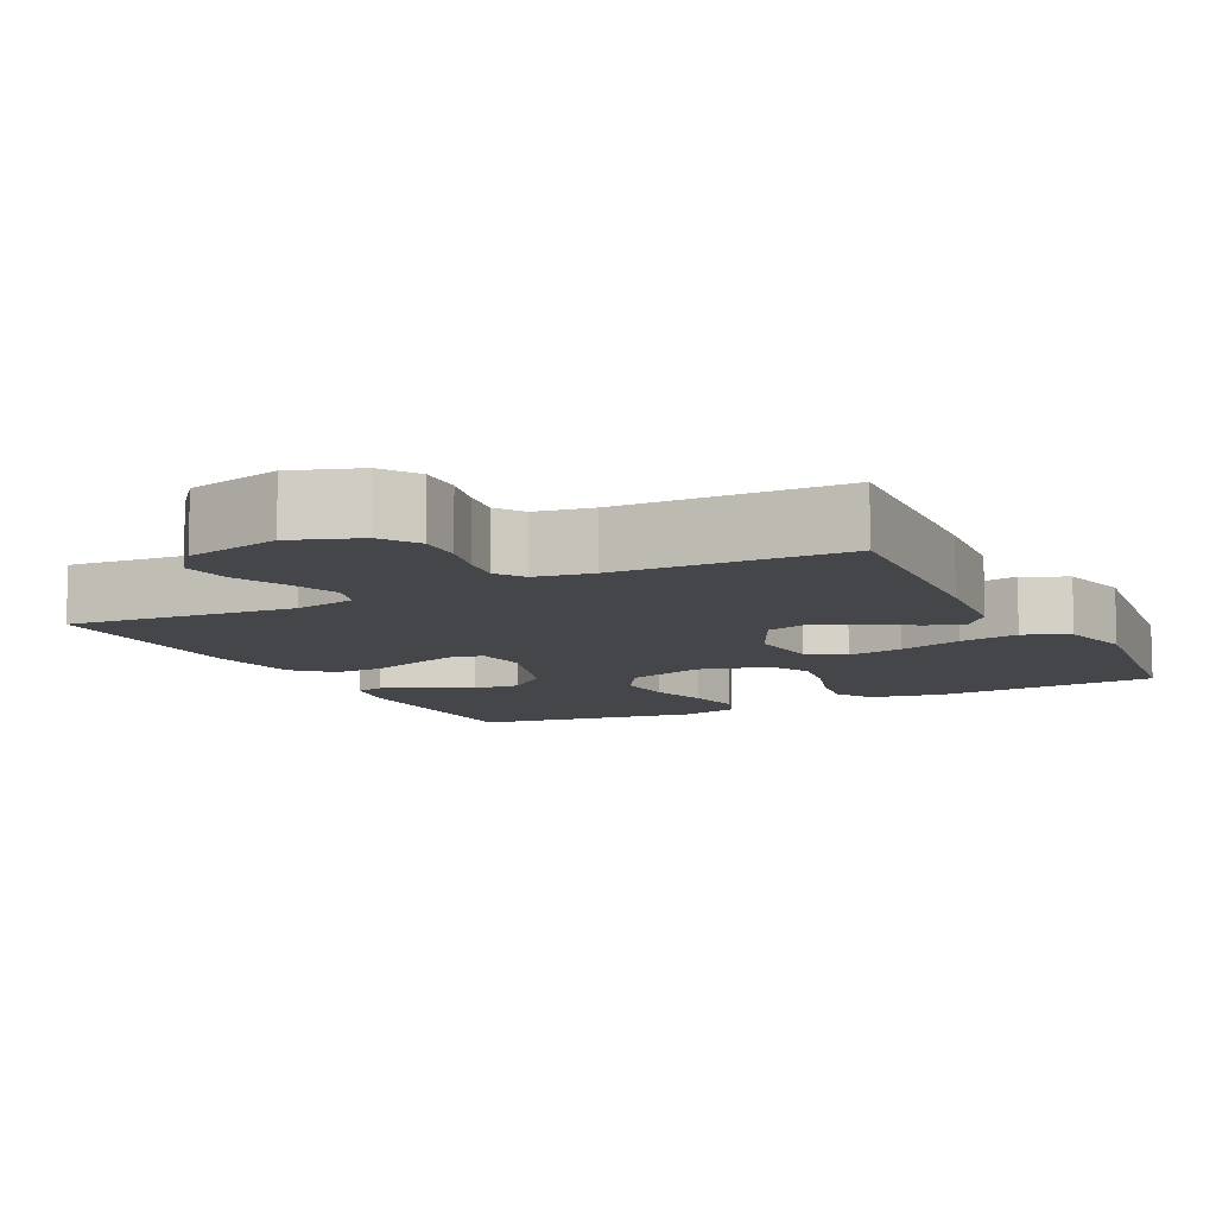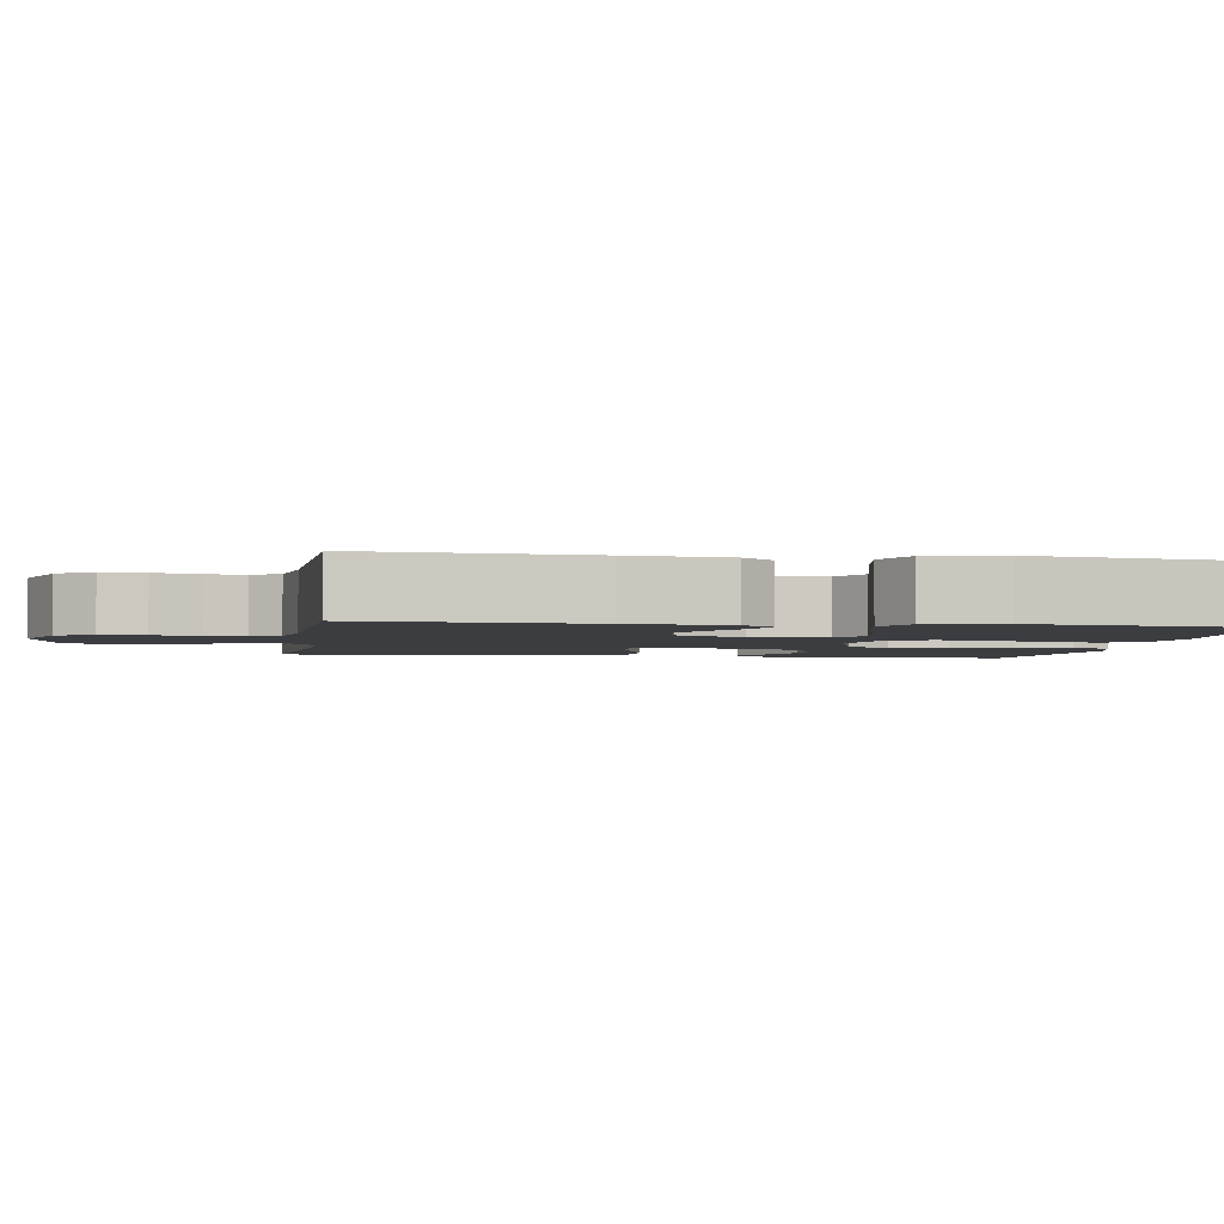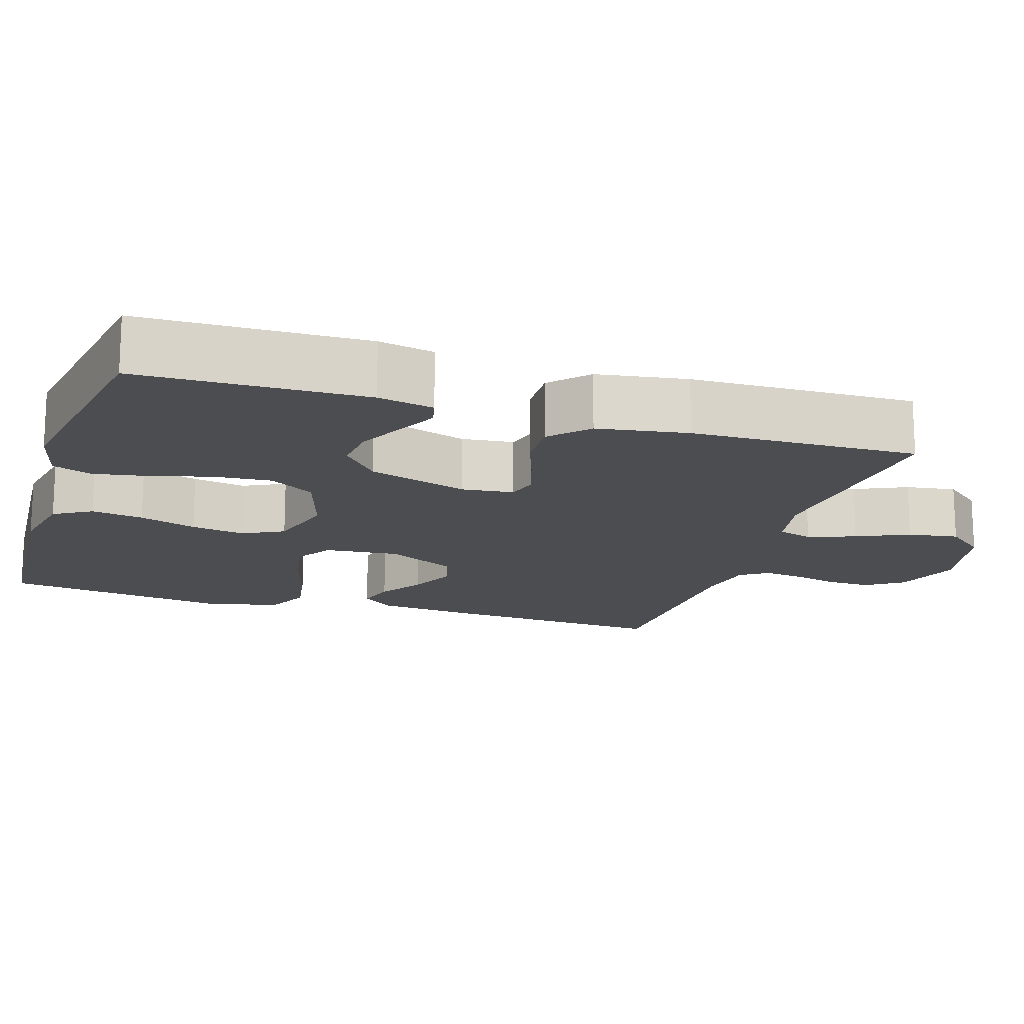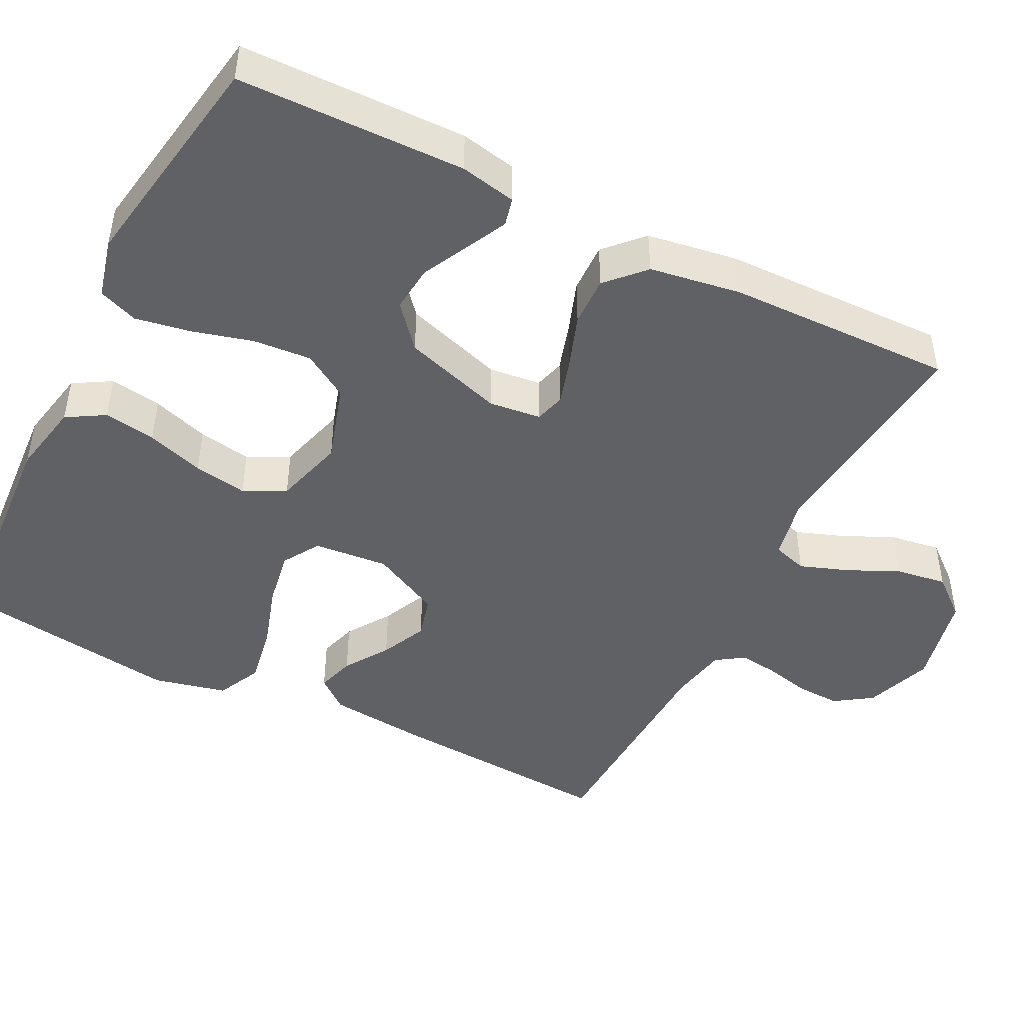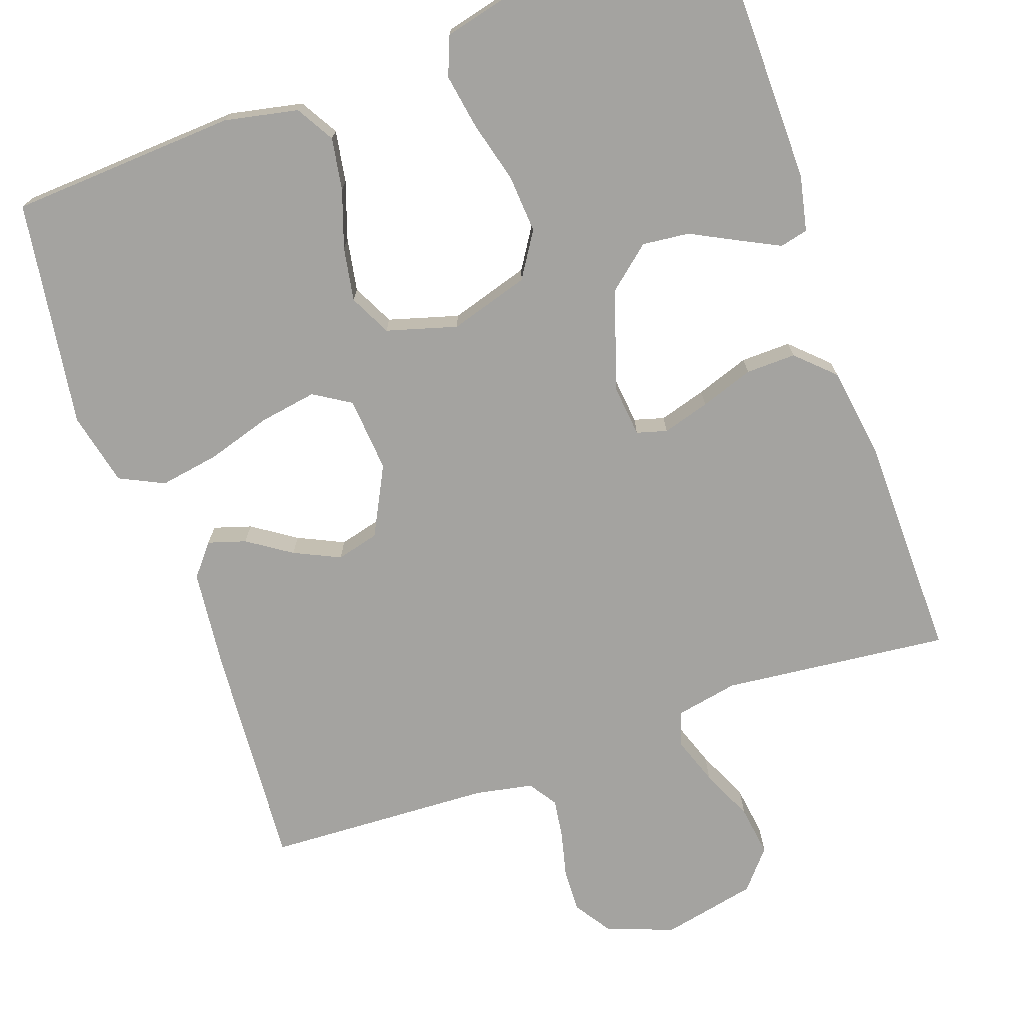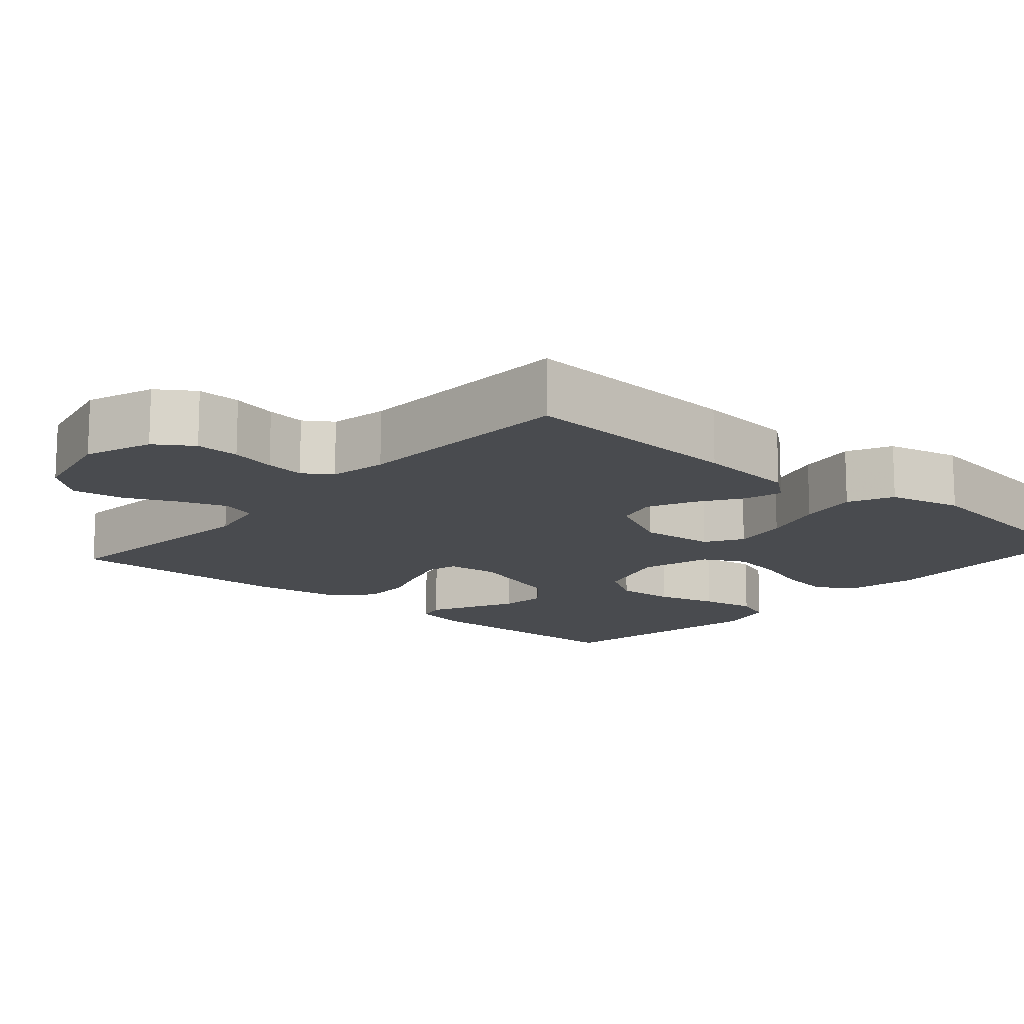
<metadata>
{"format":"obj","ext":"obj","renderer":"f3d","projection":"perspective","resolution":1024,"background":"white","views":[{"elev":-9.7,"azim":27.0,"up":"+Y"},{"elev":-2.8,"azim":81.0,"up":"+Y"},{"elev":-16.2,"azim":-107.6,"up":"+Y"},{"elev":-46.1,"azim":-116.9,"up":"+Y"},{"elev":-72.9,"azim":-161.1,"up":"+Y"},{"elev":-14.0,"azim":48.8,"up":"+Y"}]}
</metadata>
<code>
v -0.5 0.07 0.5
v -0.2 0.07 0.471
v -0.117 0.07 0.488
v -0.103 0.07 0.534
v -0.126 0.07 0.597
v -0.158 0.07 0.666
v -0.168 0.07 0.733
v -0.125 0.07 0.785
v 0 0.07 0.813
v 0.089 0.07 0.781
v 0.122 0.07 0.732
v 0.12 0.07 0.674
v 0.106 0.07 0.614
v 0.099 0.07 0.562
v 0.124 0.07 0.525
v 0.2 0.07 0.511
v 0.5 0.07 0.5
v 0.481 0.07 0.2
v 0.468 0.07 0.068
v 0.434 0.07 0.026
v 0.384 0.07 0.041
v 0.326 0.07 0.079
v 0.265 0.07 0.107
v 0.209 0.07 0.092
v 0.163 0.07 0
v 0.172 0.07 -0.099
v 0.221 0.07 -0.129
v 0.296 0.07 -0.116
v 0.381 0.07 -0.089
v 0.46 0.07 -0.075
v 0.519 0.07 -0.103
v 0.542 0.07 -0.2
v 0.5 0.07 -0.5
v 0.2 0.07 -0.52
v 0.103 0.07 -0.501
v 0.073 0.07 -0.451
v 0.084 0.07 -0.382
v 0.109 0.07 -0.306
v 0.121 0.07 -0.235
v 0.093 0.07 -0.18
v 0 0.07 -0.154
v -0.105 0.07 -0.187
v -0.142 0.07 -0.247
v -0.136 0.07 -0.324
v -0.114 0.07 -0.404
v -0.101 0.07 -0.477
v -0.121 0.07 -0.529
v -0.2 0.07 -0.549
v -0.5 0.07 -0.5
v -0.506 0.07 -0.2
v -0.491 0.07 -0.126
v -0.454 0.07 -0.117
v -0.401 0.07 -0.143
v -0.339 0.07 -0.174
v -0.277 0.07 -0.18
v -0.221 0.07 -0.132
v -0.179 0.07 0
v -0.187 0.07 0.069
v -0.227 0.07 0.08
v -0.289 0.07 0.061
v -0.359 0.07 0.036
v -0.425 0.07 0.034
v -0.474 0.07 0.08
v -0.493 0.07 0.2
v -0.5 0 0.5
v -0.2 0 0.471
v -0.117 0 0.488
v -0.103 0 0.534
v -0.126 0 0.597
v -0.158 0 0.666
v -0.168 0 0.733
v -0.125 0 0.785
v 0 0 0.813
v 0.089 0 0.781
v 0.122 0 0.732
v 0.12 0 0.674
v 0.106 0 0.614
v 0.099 0 0.562
v 0.124 0 0.525
v 0.2 0 0.511
v 0.5 0 0.5
v 0.481 0 0.2
v 0.468 0 0.068
v 0.434 0 0.026
v 0.384 0 0.041
v 0.326 0 0.079
v 0.265 0 0.107
v 0.209 0 0.092
v 0.163 0 0
v 0.172 0 -0.099
v 0.221 0 -0.129
v 0.296 0 -0.116
v 0.381 0 -0.089
v 0.46 0 -0.075
v 0.519 0 -0.103
v 0.542 0 -0.2
v 0.5 0 -0.5
v 0.2 0 -0.52
v 0.103 0 -0.501
v 0.073 0 -0.451
v 0.084 0 -0.382
v 0.109 0 -0.306
v 0.121 0 -0.235
v 0.093 0 -0.18
v 0 0 -0.154
v -0.105 0 -0.187
v -0.142 0 -0.247
v -0.136 0 -0.324
v -0.114 0 -0.404
v -0.101 0 -0.477
v -0.121 0 -0.529
v -0.2 0 -0.549
v -0.5 0 -0.5
v -0.506 0 -0.2
v -0.491 0 -0.126
v -0.454 0 -0.117
v -0.401 0 -0.143
v -0.339 0 -0.174
v -0.277 0 -0.18
v -0.221 0 -0.132
v -0.179 0 0
v -0.187 0 0.069
v -0.227 0 0.08
v -0.289 0 0.061
v -0.359 0 0.036
v -0.425 0 0.034
v -0.474 0 0.08
v -0.493 0 0.2
f 64 1 2
f 63 64 2
f 62 63 2
f 61 62 2
f 60 61 2
f 59 60 2 3
f 58 59 3 4
f 57 58 4
f 52 53 54
f 51 52 54
f 50 51 54
f 49 50 54
f 48 49 54
f 47 48 54
f 46 47 54
f 45 46 54
f 44 45 54
f 43 44 54 55
f 42 43 55 56
f 36 37 38
f 35 36 38
f 34 35 38
f 33 34 38
f 32 33 38
f 31 32 38
f 30 31 38
f 29 30 38
f 28 29 38
f 27 28 38 39
f 26 27 39 40
f 20 21 22
f 19 20 22
f 18 19 22
f 17 18 22
f 16 17 22
f 15 16 22 23
f 14 15 23 24
f 11 12 13
f 10 11 13
f 9 10 13
f 8 9 13
f 7 8 13
f 6 7 13
f 5 6 13
f 4 5 13 14
f 14 24 25
f 4 14 25
f 57 4 25
f 57 25 26
f 56 57 26
f 42 56 26
f 41 42 26
f 26 40 41
f 66 65 128
f 66 128 127
f 66 127 126
f 66 126 125
f 66 125 124
f 67 66 124 123
f 68 67 123 122
f 68 122 121
f 118 117 116
f 118 116 115
f 118 115 114
f 118 114 113
f 118 113 112
f 118 112 111
f 118 111 110
f 118 110 109
f 118 109 108
f 119 118 108 107
f 120 119 107 106
f 102 101 100
f 102 100 99
f 102 99 98
f 102 98 97
f 102 97 96
f 102 96 95
f 102 95 94
f 102 94 93
f 102 93 92
f 103 102 92 91
f 104 103 91 90
f 86 85 84
f 86 84 83
f 86 83 82
f 86 82 81
f 86 81 80
f 87 86 80 79
f 88 87 79 78
f 77 76 75
f 77 75 74
f 77 74 73
f 77 73 72
f 77 72 71
f 77 71 70
f 77 70 69
f 78 77 69 68
f 89 88 78
f 89 78 68
f 89 68 121
f 90 89 121
f 90 121 120
f 90 120 106
f 90 106 105
f 105 104 90
f 1 65 66 2
f 2 66 67 3
f 3 67 68 4
f 4 68 69 5
f 5 69 70 6
f 6 70 71 7
f 7 71 72 8
f 8 72 73 9
f 9 73 74 10
f 10 74 75 11
f 11 75 76 12
f 12 76 77 13
f 13 77 78 14
f 14 78 79 15
f 15 79 80 16
f 16 80 81 17
f 17 81 82 18
f 18 82 83 19
f 19 83 84 20
f 20 84 85 21
f 21 85 86 22
f 22 86 87 23
f 23 87 88 24
f 24 88 89 25
f 25 89 90 26
f 26 90 91 27
f 27 91 92 28
f 28 92 93 29
f 29 93 94 30
f 30 94 95 31
f 31 95 96 32
f 32 96 97 33
f 33 97 98 34
f 34 98 99 35
f 35 99 100 36
f 36 100 101 37
f 37 101 102 38
f 38 102 103 39
f 39 103 104 40
f 40 104 105 41
f 41 105 106 42
f 42 106 107 43
f 43 107 108 44
f 44 108 109 45
f 45 109 110 46
f 46 110 111 47
f 47 111 112 48
f 48 112 113 49
f 49 113 114 50
f 50 114 115 51
f 51 115 116 52
f 52 116 117 53
f 53 117 118 54
f 54 118 119 55
f 55 119 120 56
f 56 120 121 57
f 57 121 122 58
f 58 122 123 59
f 59 123 124 60
f 60 124 125 61
f 61 125 126 62
f 62 126 127 63
f 63 127 128 64
f 64 128 65 1

</code>
